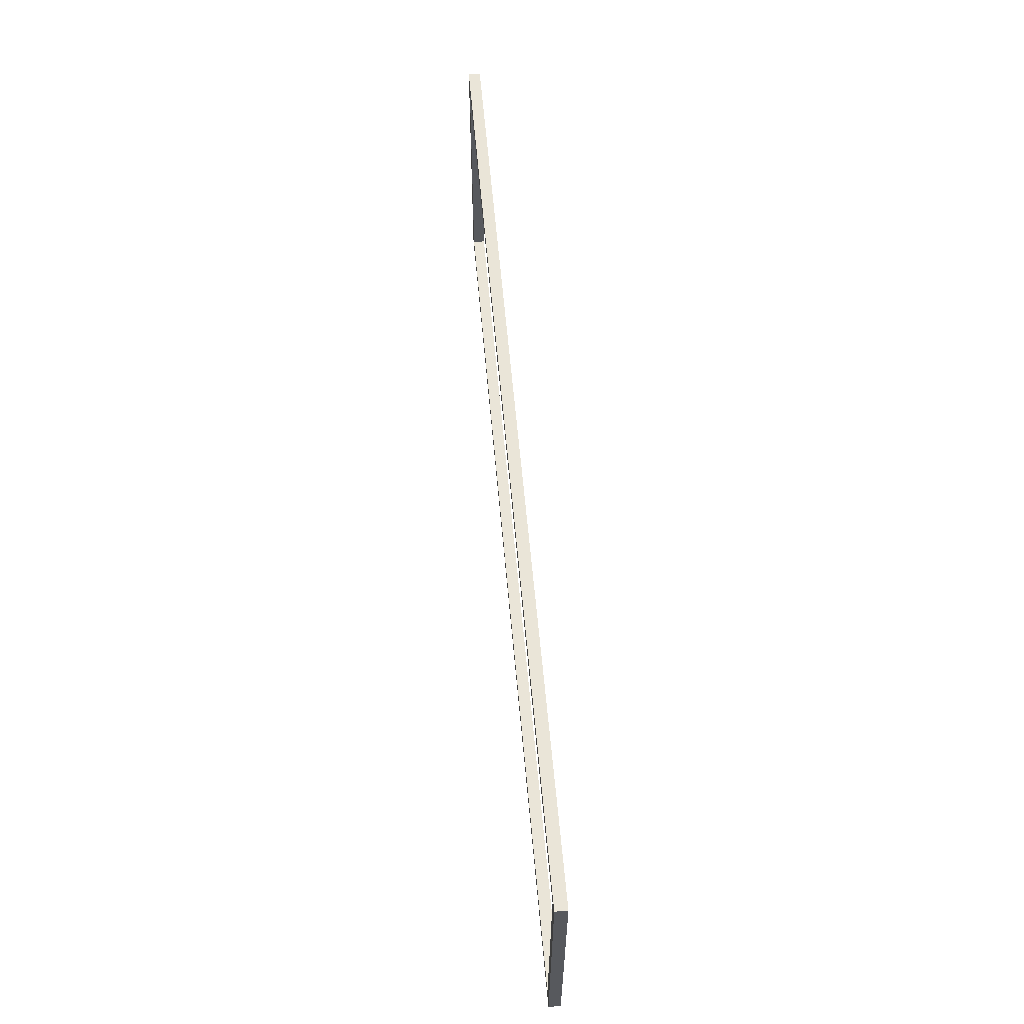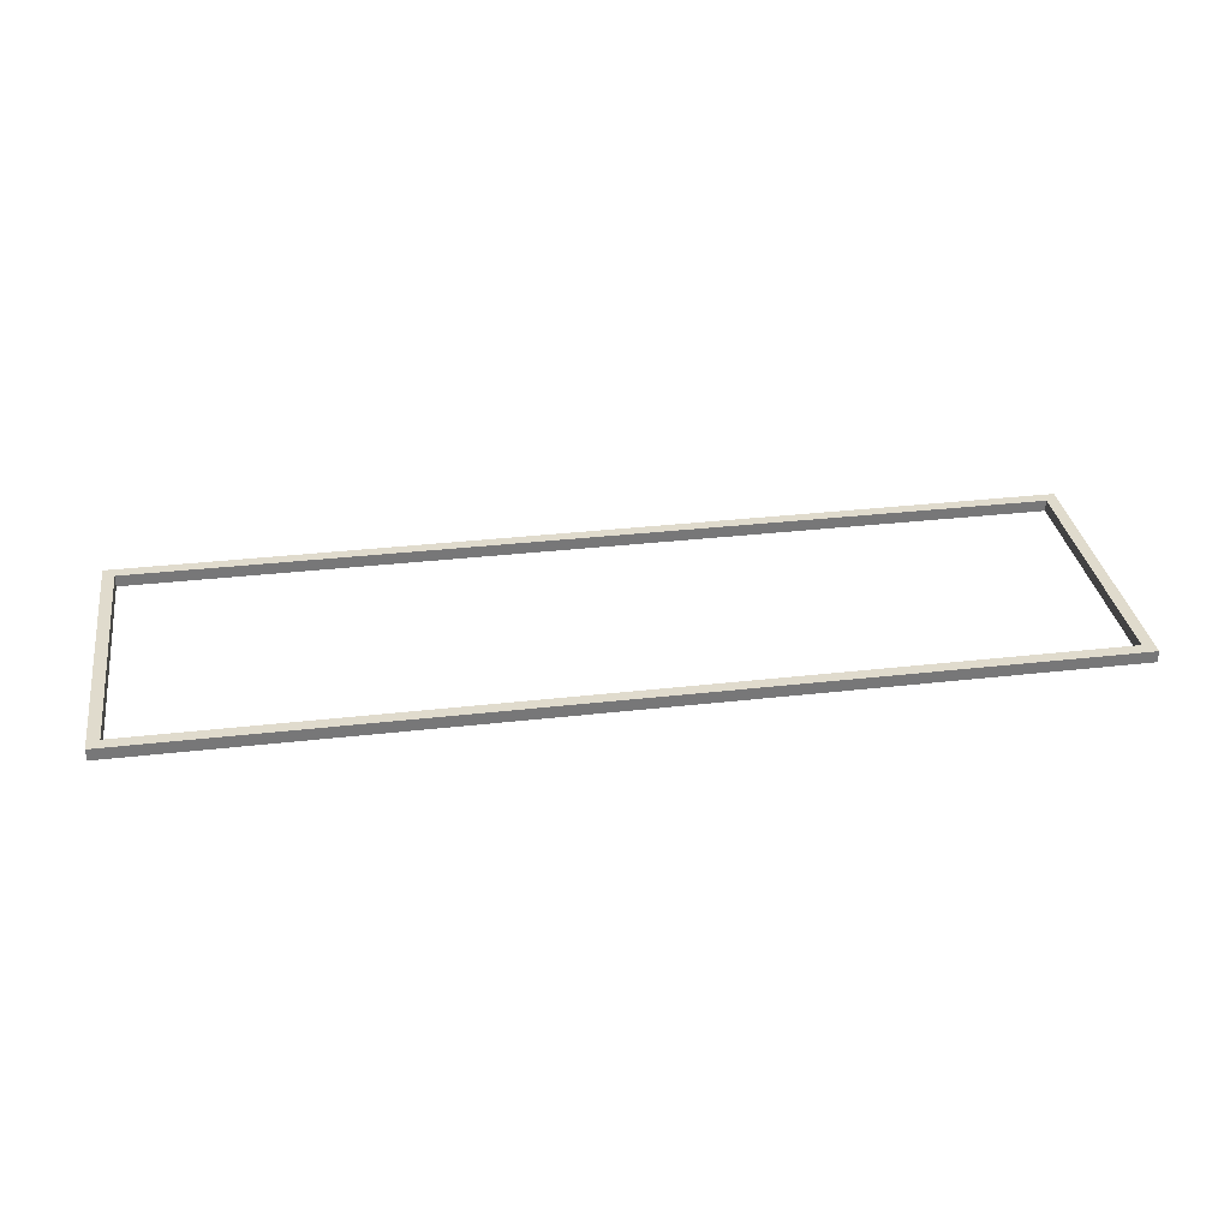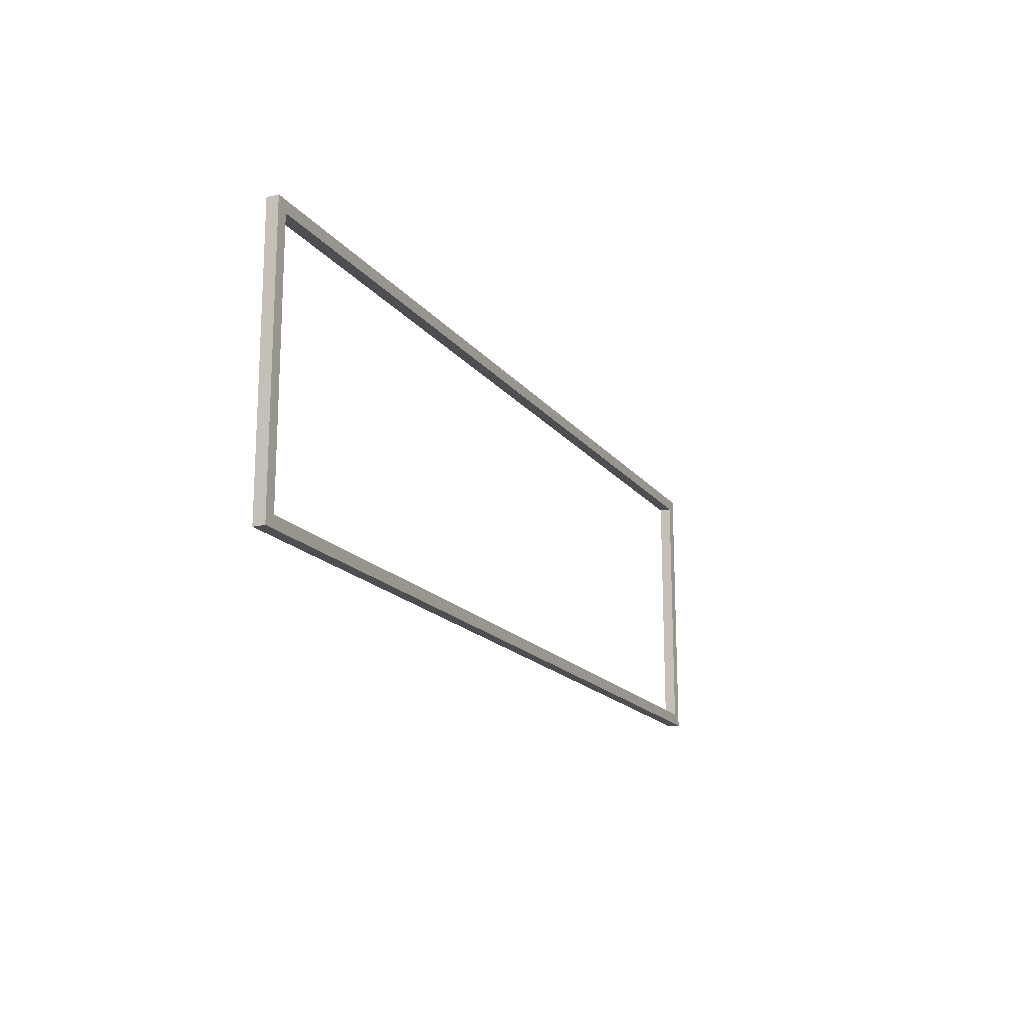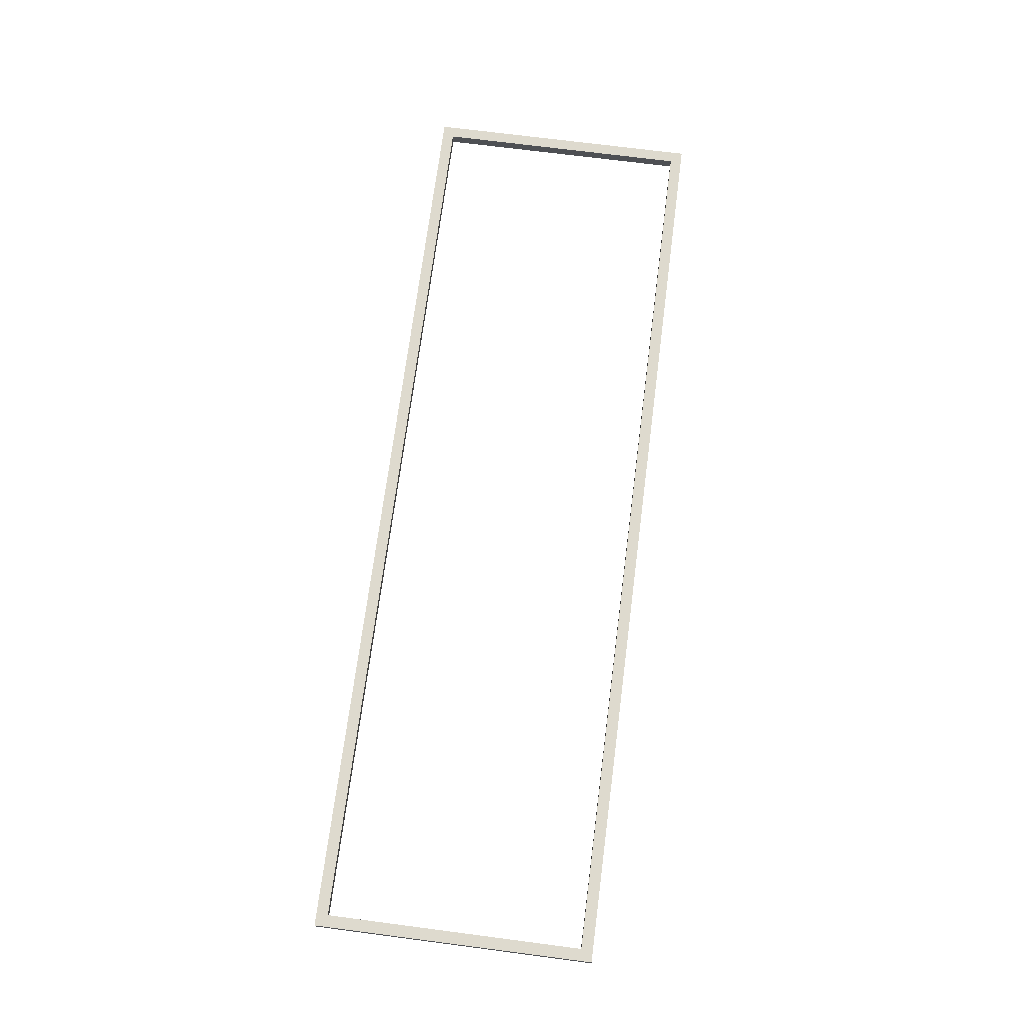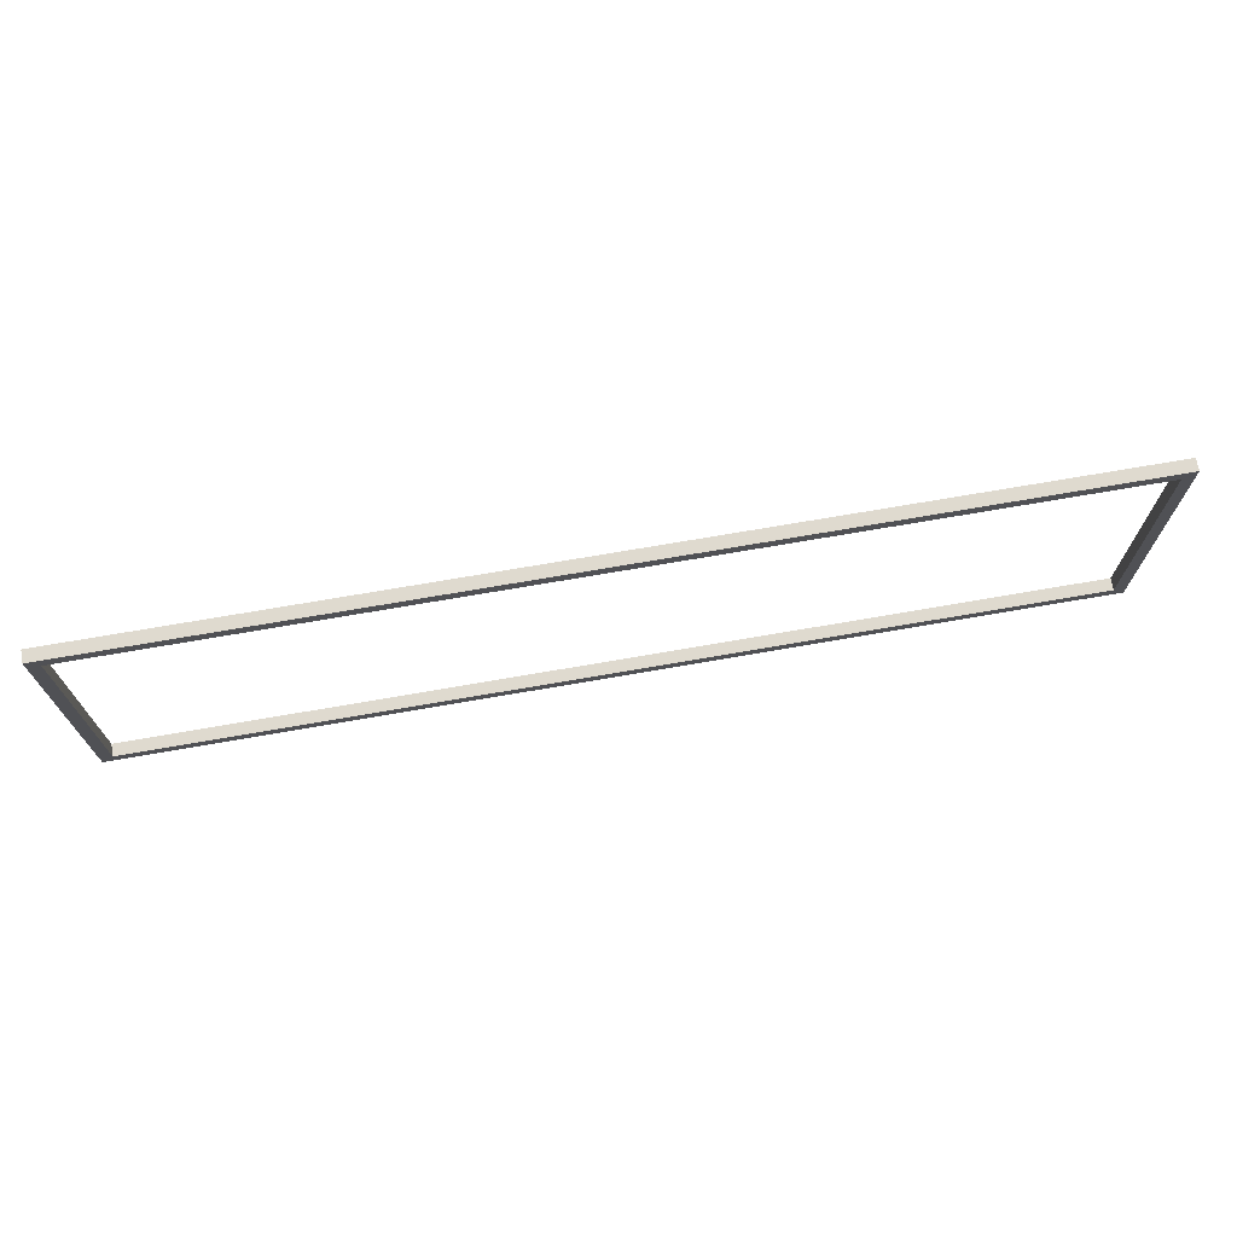
<metadata>
{"format":"obj","ext":"obj","renderer":"f3d","projection":"perspective","resolution":1024,"background":"white","views":[{"elev":59.5,"azim":-95.0,"up":"+Z"},{"elev":33.3,"azim":171.1,"up":"+Y"},{"elev":-17.1,"azim":-65.1,"up":"+Z"},{"elev":71.3,"azim":-82.6,"up":"+Y"},{"elev":70.8,"azim":-9.9,"up":"+Z"}]}
</metadata>
<code>
v 193 0 0
v 0 0 0
v 0 2.5 0
v 193 2.5 0
v 193 0 -55
v 193 0 0
v 193 2.5 0
v 193 2.5 -55
v 0 0 -55
v 193 0 -55
v 193 2.5 -55
v 0 2.5 -55
v 0 0 0
v 0 0 -55
v 0 2.5 -55
v 0 2.5 0
v 195.5 0 -57.5
v -2.5 0 -57.5
v -2.5 2.5 -57.5
v 195.5 2.5 -57.5
v 195.5 0 2.5
v 195.5 0 -57.5
v 195.5 2.5 -57.5
v 195.5 2.5 2.5
v -2.5 0 2.5
v 195.5 0 2.5
v 195.5 2.5 2.5
v -2.5 2.5 2.5
v -2.5 0 -57.5
v -2.5 0 2.5
v -2.5 2.5 2.5
v -2.5 2.5 -57.5
v 0 2.5 0
v 0 2.5 -55
v 193 2.5 -55
v 193 2.5 0
v -2.5 2.5 -57.5
v -2.5 2.5 2.5
v 195.5 2.5 2.5
v 195.5 2.5 -57.5
v 0 0 -55
v 0 0 0
v 193 0 0
v 193 0 -55
v -2.5 0 2.5
v -2.5 0 -57.5
v 195.5 0 -57.5
v 195.5 0 2.5
g 34e676c6-e2f9-11ea-ba13-54bf646e7e1f
f 1 2 4
f 4 2 3
g 34e69ddc-e2f9-11ea-9957-54bf646e7e1f
f 5 6 8
f 8 6 7
g 34e6c4e6-e2f9-11ea-966b-54bf646e7e1f
f 9 10 12
f 12 10 11
g 34e6ebf6-e2f9-11ea-a50e-54bf646e7e1f
f 13 14 16
f 16 14 15
g 34e71302-e2f9-11ea-8c03-54bf646e7e1f
f 17 18 20
f 20 18 19
g 34e76124-e2f9-11ea-98a3-54bf646e7e1f
f 21 22 24
f 24 22 23
g 34e78834-e2f9-11ea-b298-54bf646e7e1f
f 25 26 28
f 28 26 27
g 34e7d652-e2f9-11ea-9451-54bf646e7e1f
f 29 30 32
f 32 30 31
g 34e7fd64-e2f9-11ea-b1b5-54bf646e7e1f
f 36 33 38
f 38 33 34
f 38 34 37
f 37 34 35
f 37 35 40
f 40 35 36
f 40 36 39
f 39 36 38
g 34e84b86-e2f9-11ea-a318-54bf646e7e1f
f 42 45 41
f 41 45 46
f 41 46 47
f 42 43 45
f 45 43 48
f 48 43 44
f 48 44 47
f 47 44 41

</code>
